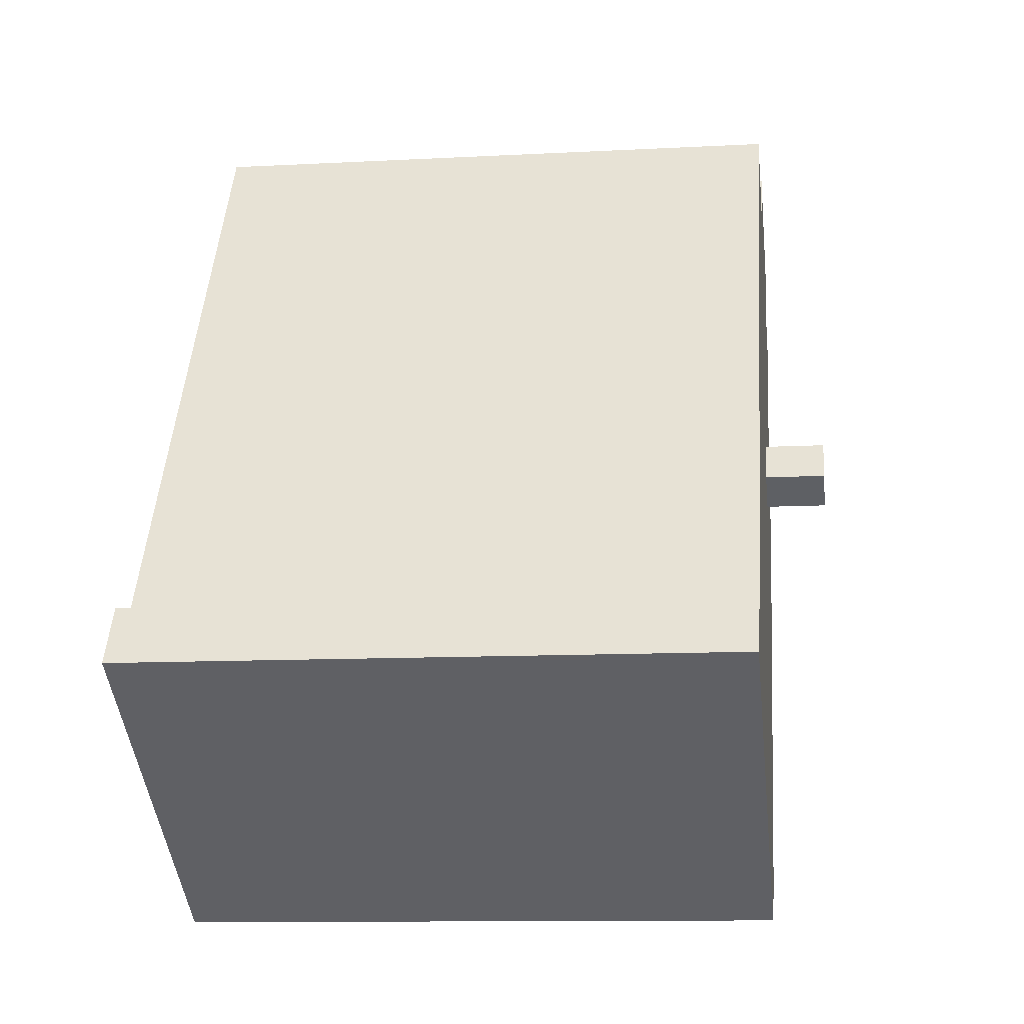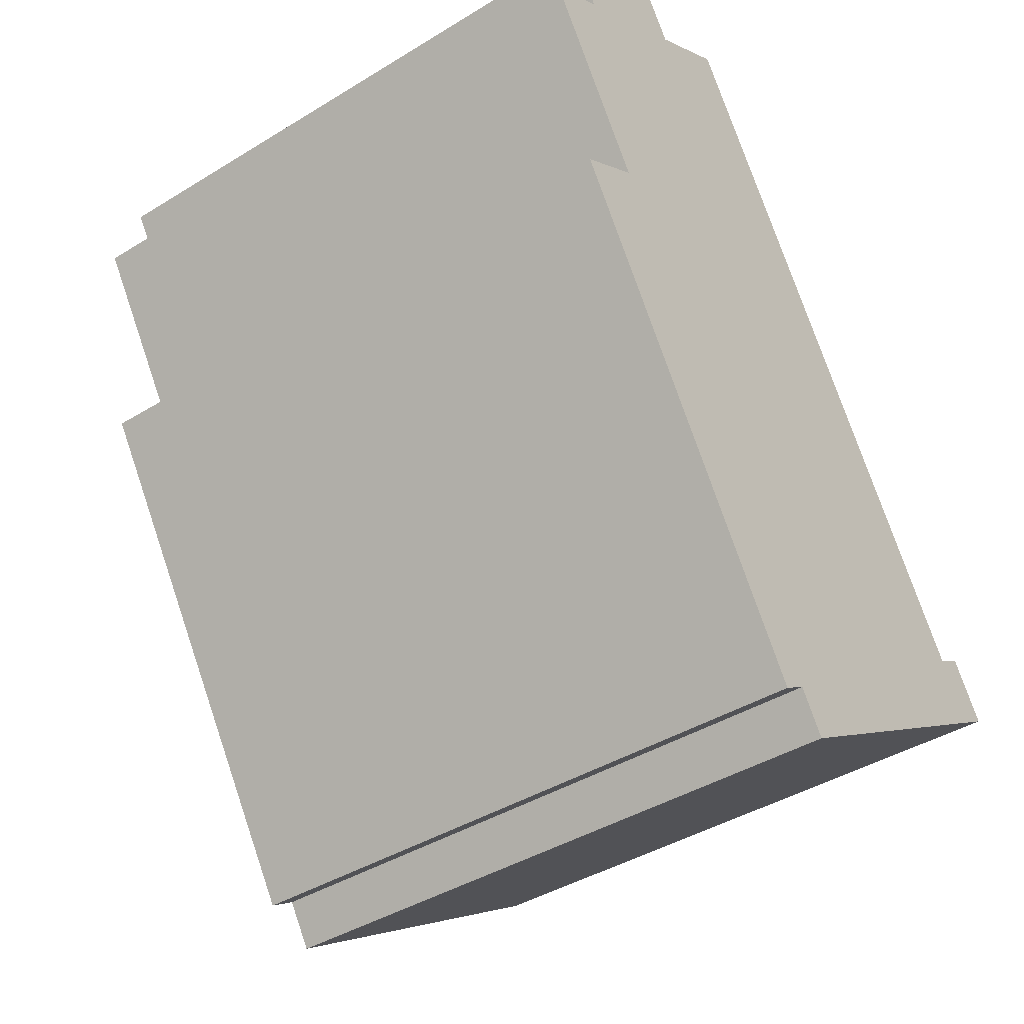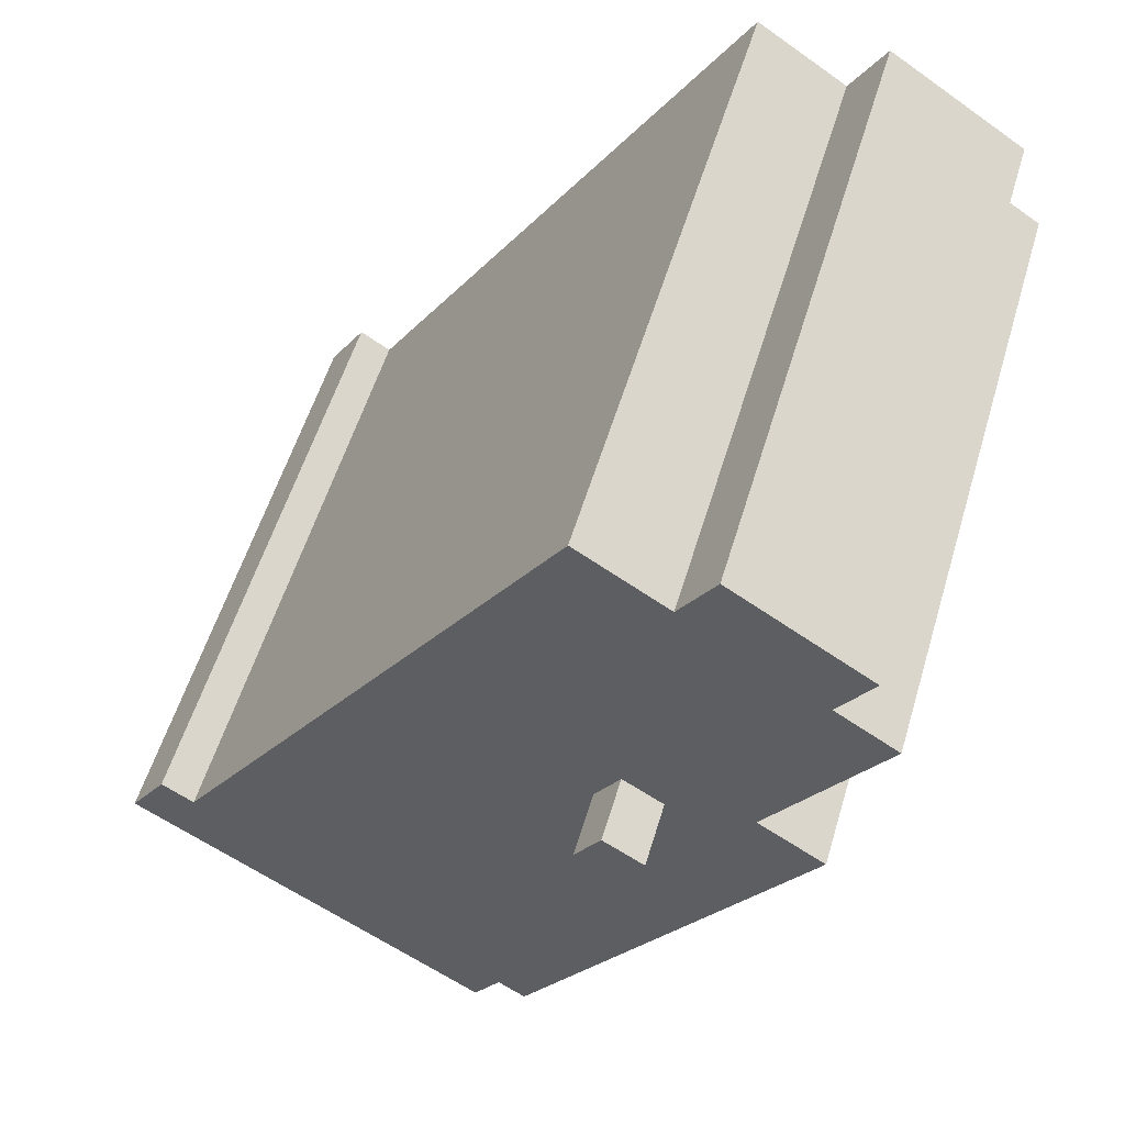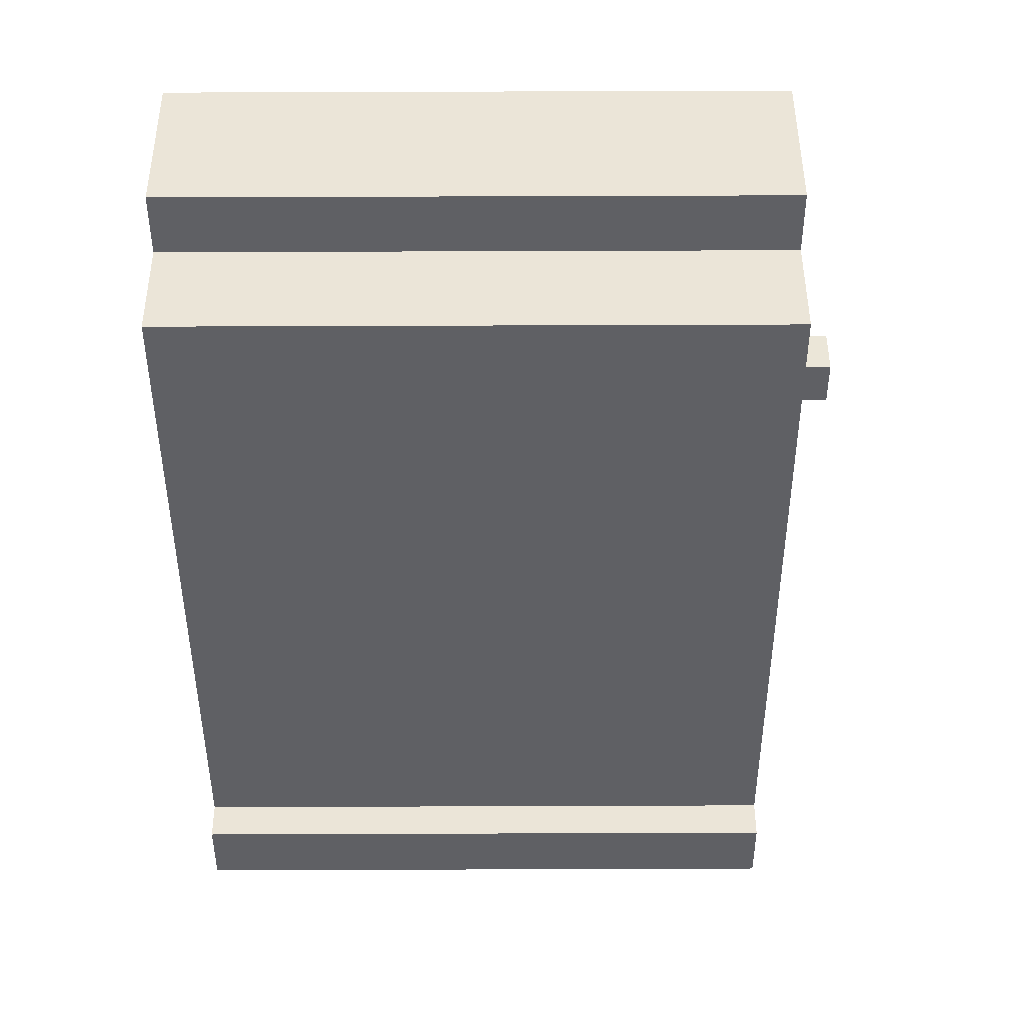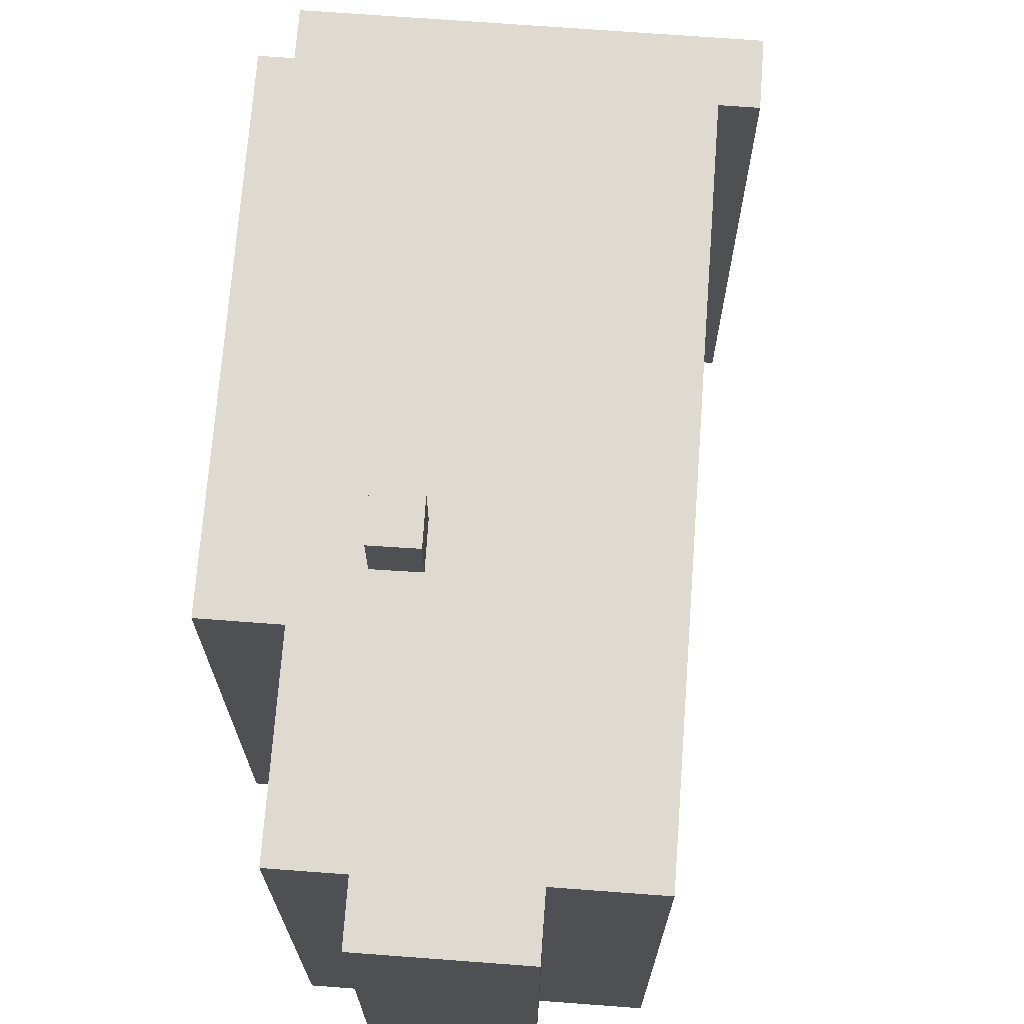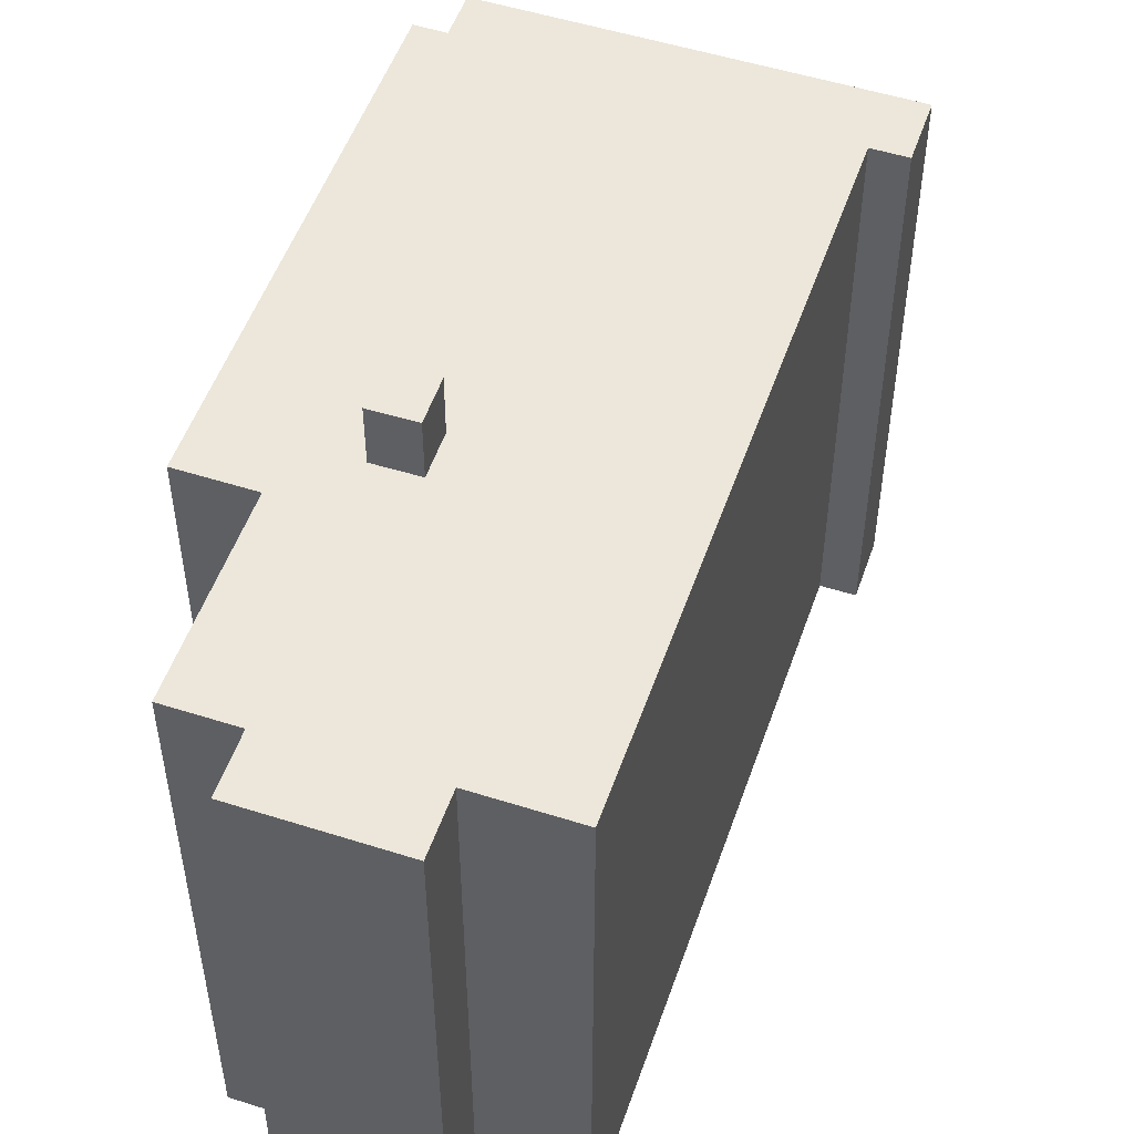
<metadata>
{"format":"obj","ext":"obj","renderer":"f3d","projection":"perspective","resolution":1024,"background":"white","views":[{"elev":-11.2,"azim":97.4,"up":"+Z"},{"elev":-41.3,"azim":-53.3,"up":"+Z"},{"elev":55.4,"azim":-163.4,"up":"+Z"},{"elev":78.7,"azim":89.8,"up":"+Z"},{"elev":71.0,"azim":-28.4,"up":"+Y"},{"elev":52.1,"azim":-13.7,"up":"+Y"}]}
</metadata>
<code>
v -5.181 5.435 0.7289
v 0.4814 5.435 -7
v -0.01764 5.435 -7.321
v 0.4814 5.435 -7
v 6.117 5.435 -2.986
v 0.9594 5.435 -7.746
v 0.9594 5.435 -7.746
v 6.117 5.435 -2.986
v 7.346 5.435 -3.651
v 6.117 5.435 -2.986
v 6.686 5.435 -2.621
v 7.346 5.435 -3.651
v -5.181 5.435 0.7289
v -3.983 5.435 1.498
v 0.4814 5.435 -7
v -5.99 5.435 4.628
v -4.882 5.435 5.338
v -3.983 5.435 1.498
v -5.494 5.435 6.294
v -3.063 5.435 7.853
v -2.433 5.435 6.87
v -4.882 5.435 5.338
v -4.882 5.435 5.338
v -2.433 5.435 6.87
v -3.983 5.435 1.498
v -3.983 5.435 1.498
v -2.06 5.435 0.6441
v -2.021 5.435 0.5819
v -3.983 5.435 1.498
v -2.021 5.435 0.5819
v 0.4814 5.435 -7
v -2.021 5.435 0.5819
v 6.117 5.435 -2.986
v 0.4814 5.435 -7
v -2.021 5.435 0.5819
v -1.979 5.435 0.6082
v 6.117 5.435 -2.986
v -3.983 5.435 1.498
v -2.433 5.435 6.87
v -0.8526 5.435 7.883
v -3.983 5.435 1.498
v -2.476 5.435 1.31
v -2.06 5.435 0.6441
v -3.983 5.435 1.498
v -1.75 5.435 1.765
v -2.476 5.435 1.31
v -1.75 5.435 1.765
v -0.8526 5.435 7.883
v -1.294 5.435 1.037
v -3.983 5.435 1.498
v -0.8526 5.435 7.883
v -1.75 5.435 1.765
v -1.979 5.435 0.6082
v -1.294 5.435 1.037
v 6.117 5.435 -2.986
v -1.294 5.435 1.037
v -0.8526 5.435 7.883
v 6.117 5.435 -2.986
v -2.476 6.584 1.31
v -1.75 6.584 1.765
v -1.294 6.584 1.037
v -2.021 6.584 0.5819
v -5.494 5.435 6.294
v -4.882 5.435 5.338
v -4.882 -5.444 5.338
v -5.494 -5.444 6.294
v -4.278 -5.444 7.073
v -3.063 -5.444 7.853
v -3.063 5.435 7.853
v -5.494 5.435 6.294
v -5.494 -5.444 6.294
v -4.278 -5.444 7.073
v -5.494 5.435 6.294
v -4.278 -5.444 7.073
v -3.063 5.435 7.853
v -3.063 -5.444 7.853
v -2.433 -5.444 6.87
v -2.433 5.435 6.87
v -3.063 5.435 7.853
v -2.433 -5.444 6.87
v -0.8526 -5.444 7.883
v -0.8526 5.435 7.883
v -2.433 5.435 6.87
v -0.8526 -5.444 7.883
v 6.117 -5.444 -2.986
v 6.117 5.435 -2.986
v -0.8526 5.435 7.883
v 6.117 -5.444 -2.986
v 6.686 -5.444 -2.621
v 6.686 5.435 -2.621
v 6.117 5.435 -2.986
v 6.686 -5.444 -2.621
v 7.346 -5.444 -3.651
v 7.346 5.435 -3.651
v 6.686 5.435 -2.621
v 0.9594 5.435 -7.746
v 7.346 5.435 -3.651
v 7.346 -5.444 -3.651
v 0.9594 -5.444 -7.746
v 0.4814 5.435 -7
v 0.9594 5.435 -7.746
v 0.9594 -5.444 -7.746
v 0.4814 -5.444 -7
v -0.01764 5.435 -7.321
v 0.4814 5.435 -7
v 0.4814 -5.444 -7
v -0.01764 -5.444 -7.321
v -5.181 5.435 0.7289
v -0.01764 5.435 -7.321
v -0.01764 -5.444 -7.321
v -5.181 -5.444 0.7289
v -5.181 -5.444 0.7289
v -3.983 -5.444 1.498
v -3.983 5.435 1.498
v -5.181 5.435 0.7289
v -5.99 5.435 4.628
v -4.986 -5.444 3.063
v -5.99 -5.444 4.628
v -4.986 -5.444 3.063
v -3.983 5.435 1.498
v -3.983 -5.444 1.498
v -5.99 5.435 4.628
v -3.983 5.435 1.498
v -4.986 -5.444 3.063
v -5.99 -5.444 4.628
v -4.882 -5.444 5.338
v -4.882 5.435 5.338
v -5.99 5.435 4.628
v -2.476 5.435 1.31
v -1.75 5.435 1.765
v -1.75 6.584 1.765
v -2.476 6.584 1.31
v -1.75 5.435 1.765
v -1.294 5.435 1.037
v -1.294 6.584 1.037
v -1.75 6.584 1.765
v -2.021 6.584 0.5819
v -1.979 5.435 0.6082
v -2.021 5.435 0.5819
v -2.021 6.584 0.5819
v -1.294 6.584 1.037
v -1.294 5.435 1.037
v -1.979 5.435 0.6082
v -2.476 6.584 1.31
v -2.021 6.584 0.5819
v -2.06 5.435 0.6441
v -2.476 5.435 1.31
v -2.06 5.435 0.6441
v -2.021 6.584 0.5819
v -2.021 5.435 0.5819
v -5.99 -5.444 4.628
v -4.986 -5.444 3.063
v -3.983 -5.444 1.498
v -5.181 -5.444 0.7289
v -0.01764 -5.444 -7.321
v 0.4814 -5.444 -7
v 0.9594 -5.444 -7.746
v 7.346 -5.444 -3.651
v 6.686 -5.444 -2.621
v 6.117 -5.444 -2.986
v -0.8526 -5.444 7.883
v -2.433 -5.444 6.87
v -3.063 -5.444 7.853
v -4.278 -5.444 7.073
v -5.494 -5.444 6.294
v -4.882 -5.444 5.338
g CDNNDG02_0004440
f 1 2 3
f 4 5 6
f 7 8 9
f 10 11 12
f 13 14 15
f 16 17 18
f 22 19 20
f 21 22 20
f 23 24 25
f 26 27 28
f 29 30 31
f 32 33 34
f 35 36 37
f 38 39 40
f 41 42 43
f 44 45 46
f 47 48 49
f 50 51 52
f 53 54 55
f 56 57 58
f 59 61 62
f 59 60 61
f 63 65 66
f 63 64 65
f 67 68 69
f 70 71 72
f 73 74 75
f 77 78 76
f 76 78 79
f 83 80 82
f 82 80 81
f 87 84 85
f 85 86 87
f 88 90 91
f 90 88 89
f 93 94 92
f 92 94 95
f 99 96 97
f 97 98 99
f 100 102 103
f 100 101 102
f 106 104 105
f 104 106 107
f 111 108 110
f 110 108 109
f 112 114 115
f 114 112 113
f 116 117 118
f 119 120 121
f 122 123 124
f 125 127 128
f 127 125 126
f 130 131 132
f 132 129 130
f 134 135 136
f 133 134 136
f 137 138 139
f 143 140 141
f 141 142 143
f 147 144 146
f 146 144 145
f 148 149 150
f 151 152 166
f 164 165 166
f 162 164 166
f 162 163 164
f 160 156 157
f 153 154 156
f 166 152 162
f 154 155 156
f 153 161 162
f 153 156 160
f 152 153 162
f 157 158 160
f 161 153 160
f 158 159 160

</code>
